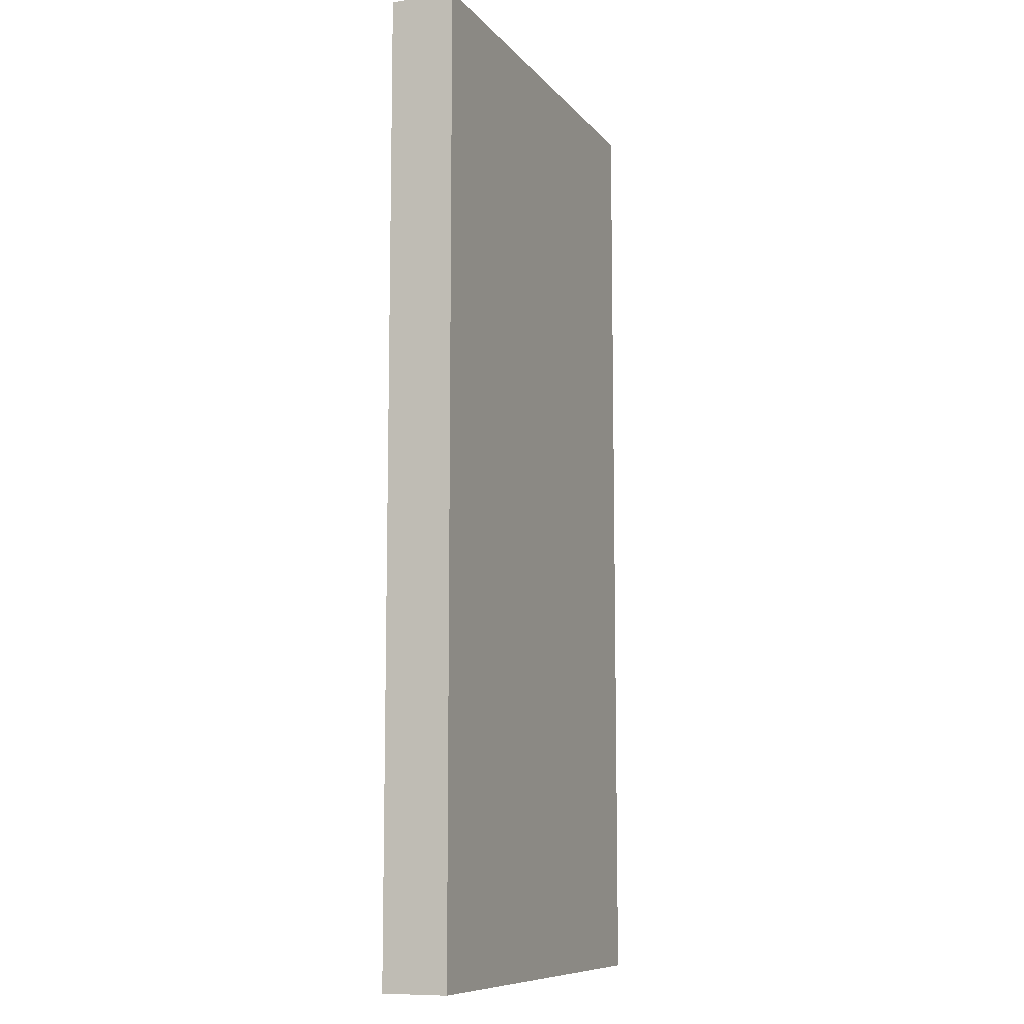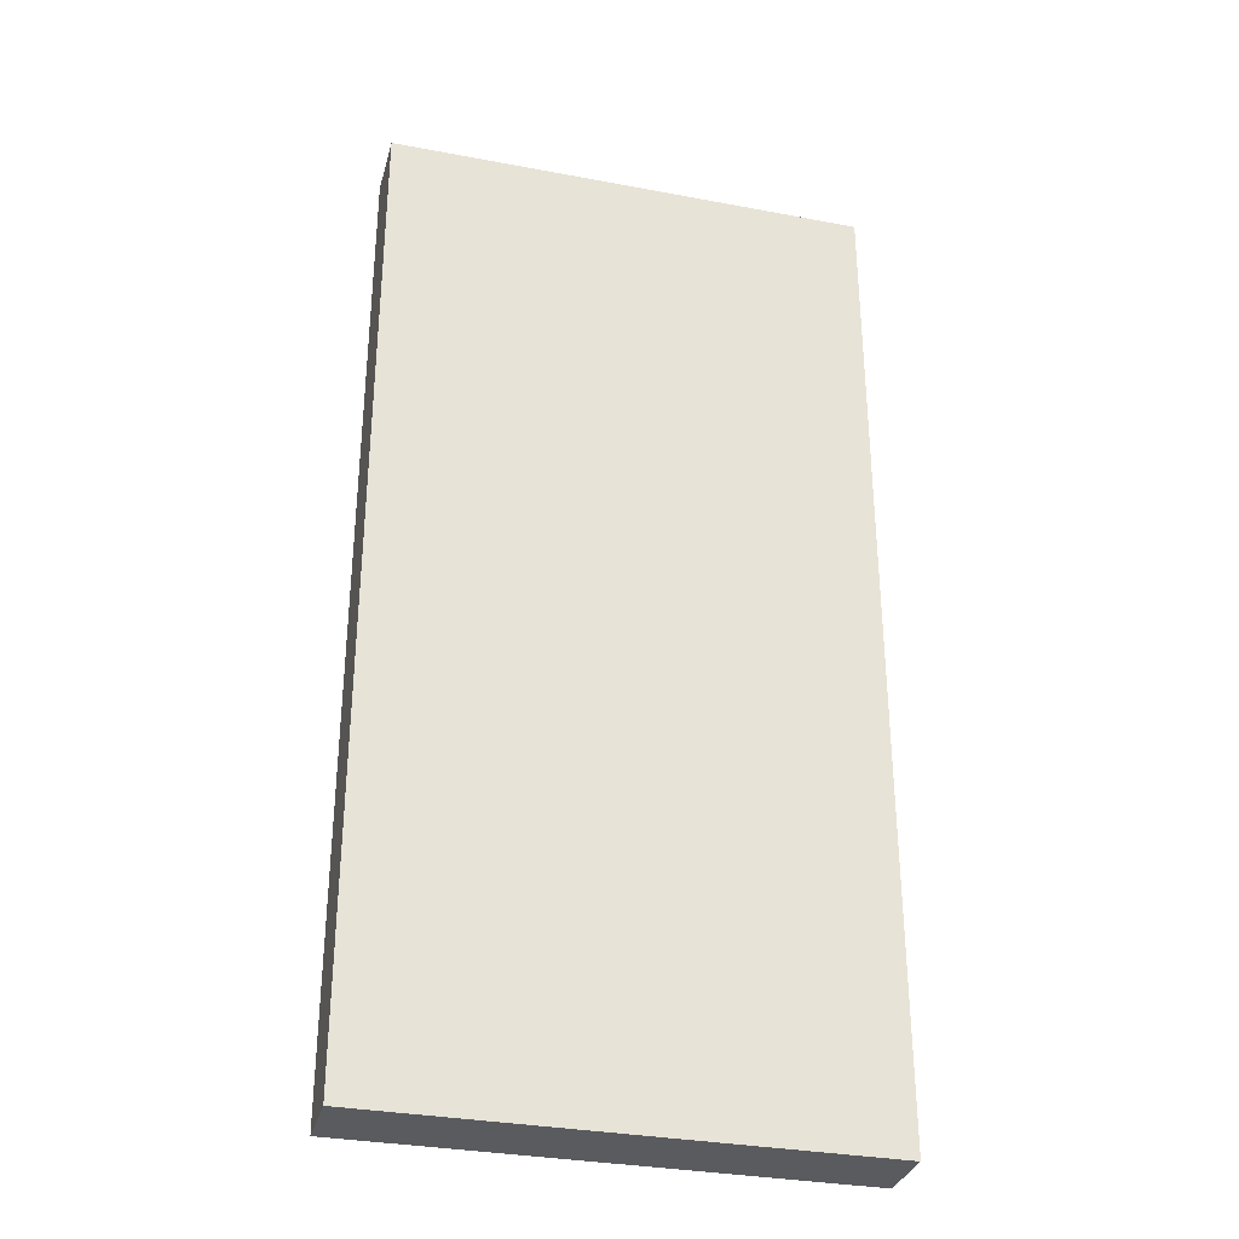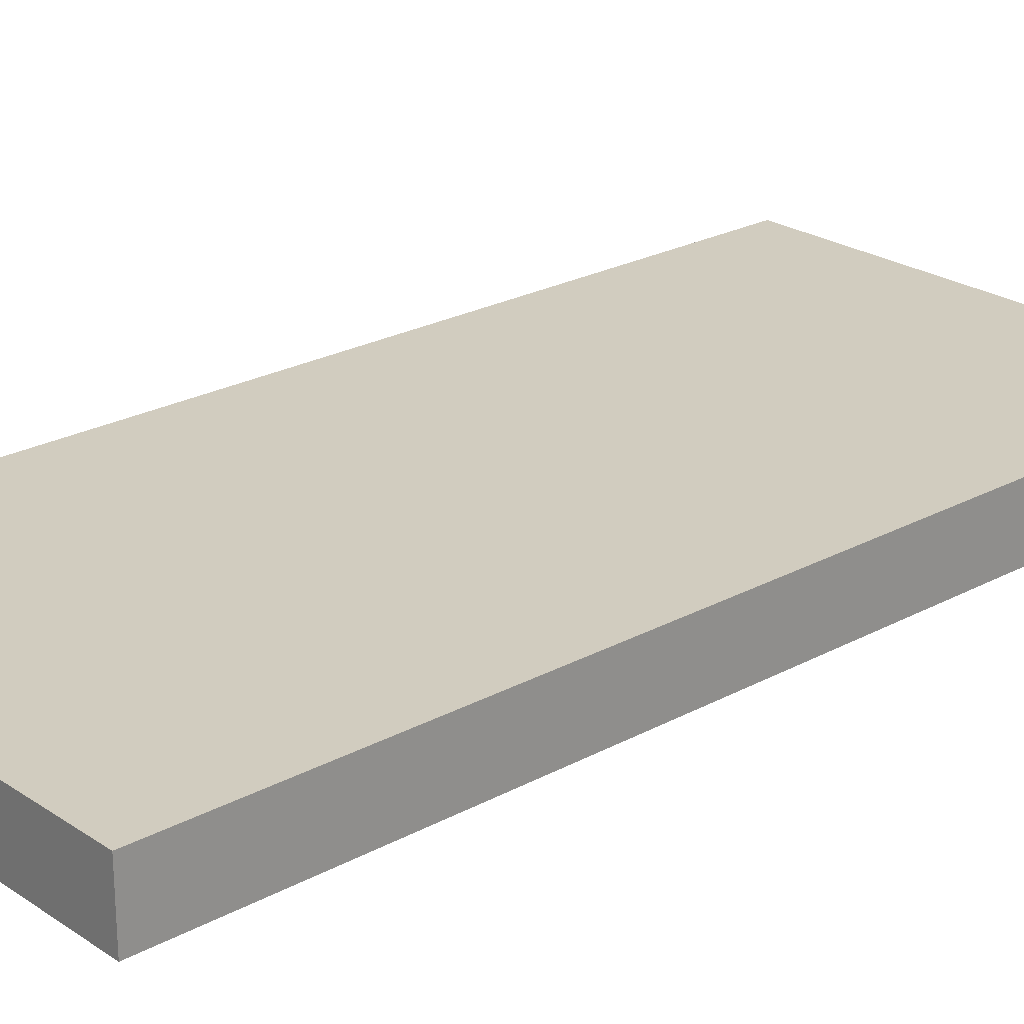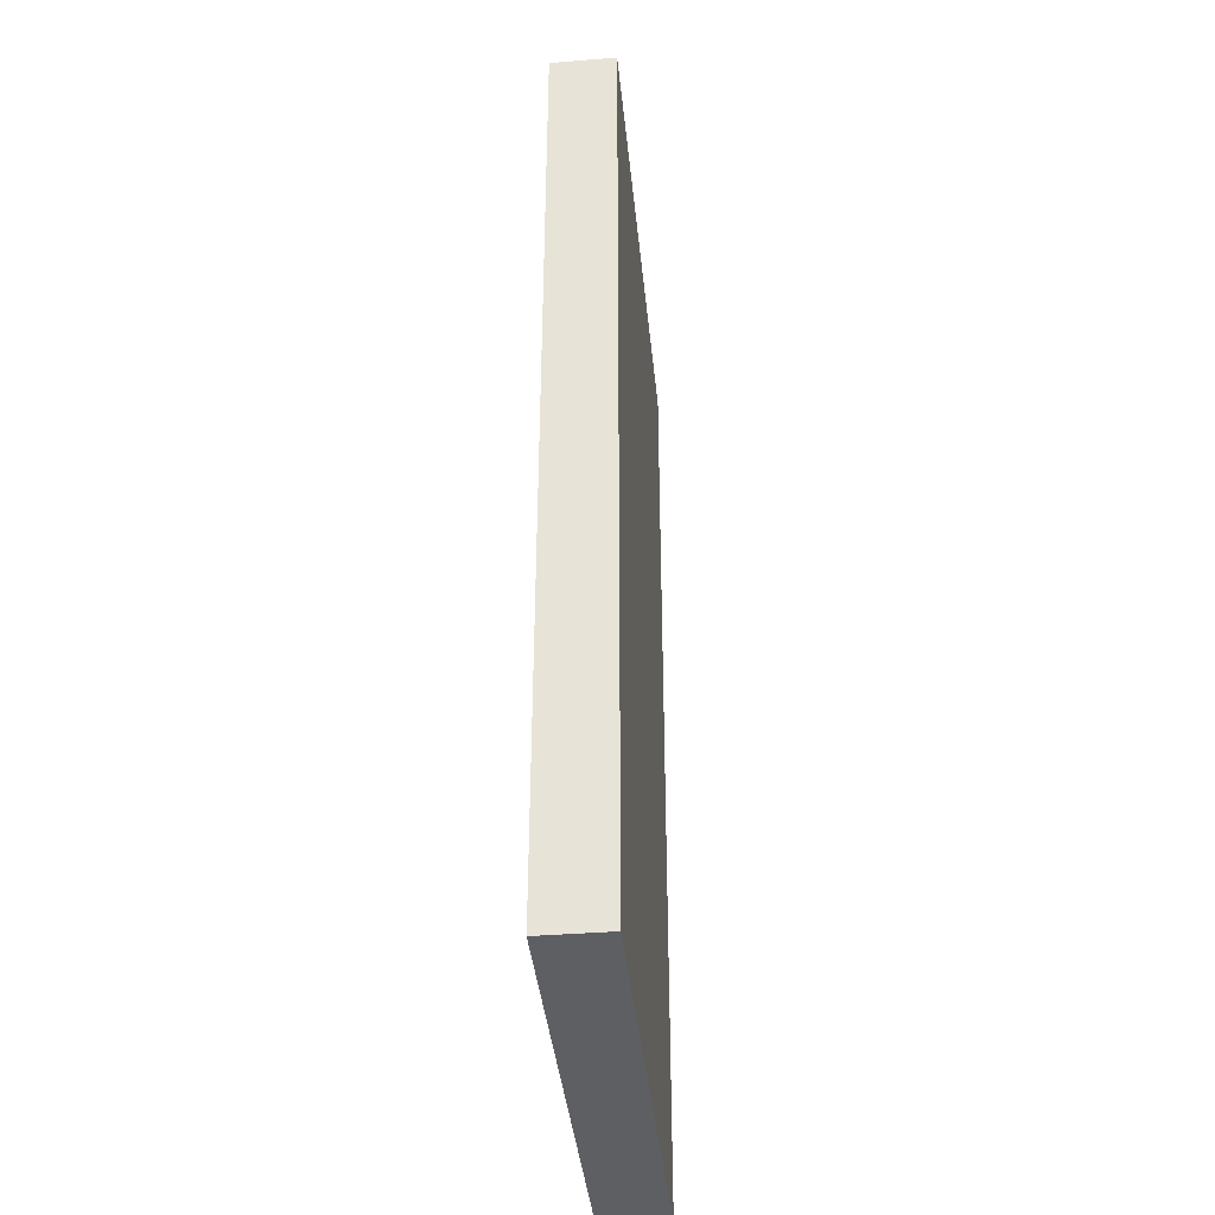
<metadata>
{"format":"obj","ext":"obj","renderer":"f3d","projection":"perspective","resolution":1024,"background":"white","views":[{"elev":-9.5,"azim":112.4,"up":"+Y"},{"elev":-32.6,"azim":-14.7,"up":"+Y"},{"elev":23.8,"azim":47.9,"up":"+Z"},{"elev":-39.6,"azim":-84.3,"up":"+Y"}]}
</metadata>
<code>
v 1 -2.064 -0.1392
v 1 -2.064 0.1392
v -1 -2.064 0.1392
v -1 -2.064 -0.1392
v 1 2.064 -0.1392
v -1 2.064 -0.1392
v -1 2.064 0.1392
v 1 2.064 0.1392
v 0 -2.064 0.1392
v 1 -2.064 0
v -1 2.064 0
v -1e-06 2.064 0.1392
v 0 2.064 -0.1392
v -1 0 -0.1392
v 0 -2.064 -0.1392
v -1 0 0.1392
v 1 0 0.1392
v -1 -2.064 0
v 1 0 -0.1392
v 1 2.064 0
v 0 -2.064 0
v 0 2.064 0
v 1 0 0
v 0 0 0.1392
v -1 0 0
v 0 0 -0.1392
v 0.5 -2.064 0.1392
v -0.5 -2.064 0.1392
v 1 -2.064 -0.06962
v 1 -2.064 0.06962
v -1 2.064 -0.06962
v -1 2.064 0.06962
v -0.5 2.064 0.1392
v 0.5 2.064 0.1392
v 0.5 2.064 -0.1392
v -0.5 2.064 -0.1392
v -1 -1.032 -0.1392
v -1 1.032 -0.1392
v 0.5 -2.064 -0.1392
v -0.5 -2.064 -0.1392
v -1 -1.032 0.1392
v -1 1.032 0.1392
v 1 -1.032 0.1392
v 1 1.032 0.1392
v -1 -2.064 0.06962
v -1 -2.064 -0.06962
v 1 -1.032 -0.1392
v 1 1.032 -0.1392
v 1 2.064 -0.06962
v 1 2.064 0.06962
v 0 -2.064 0.06962
v 0.5 -2.064 0
v 0 -2.064 -0.06962
v -0.5 -2.064 0
v -0.5 2.064 0
v 0 2.064 -0.06962
v 0.5 2.064 0
v 0 2.064 0.06962
v 1 1.032 0
v 1 0 -0.06962
v 1 -1.032 0
v 1 0 0.06962
v 0 1.032 0.1392
v 0.5 0 0.1392
v 0 -1.032 0.1392
v -0.5 0 0.1392
v -1 1.032 0
v -1 0 0.06962
v -1 -1.032 0
v -1 0 -0.06962
v 0 -1.032 -0.1392
v 0.5 0 -0.1392
v 0 1.032 -0.1392
v -0.5 0 -0.1392
v 0.5 -2.064 0.06962
v 0.5 -2.064 -0.06962
v -0.5 -2.064 0.06962
v -0.5 -2.064 -0.06962
v -0.5 2.064 -0.06962
v 0.5 2.064 -0.06962
v -0.5 2.064 0.06962
v 0.5 2.064 0.06962
v 1 1.032 -0.06962
v 1 -1.032 -0.06962
v 1 1.032 0.06962
v 1 -1.032 0.06962
v 0.5 1.032 0.1392
v 0.5 -1.032 0.1392
v -0.5 1.032 0.1392
v -0.5 -1.032 0.1392
v -1 1.032 0.06962
v -1 -1.032 0.06962
v -1 1.032 -0.06962
v -1 -1.032 -0.06962
v 0.5 -1.032 -0.1392
v 0.5 1.032 -0.1392
v -0.5 -1.032 -0.1392
v -0.5 1.032 -0.1392
v 0.75 -2.064 0.1392
v 0.25 -2.064 0.1392
v -0.75 -2.064 0.1392
v -0.25 -2.064 0.1392
v 1 -2.064 -0.1044
v 1 -2.064 -0.03481
v 1 -2.064 0.1044
v 1 -2.064 0.03481
v -1 2.064 -0.1044
v -1 2.064 -0.03481
v -1 2.064 0.1044
v -1 2.064 0.03481
v -0.75 2.064 0.1392
v -0.25 2.064 0.1392
v 0.75 2.064 0.1392
v 0.25 2.064 0.1392
v 0.75 2.064 -0.1392
v 0.25 2.064 -0.1392
v -0.75 2.064 -0.1392
v -0.25 2.064 -0.1392
v -1 -1.548 -0.1392
v -1 -0.5161 -0.1392
v -1 1.548 -0.1392
v -1 0.5161 -0.1392
v 0.75 -2.064 -0.1392
v 0.25 -2.064 -0.1392
v -0.75 -2.064 -0.1392
v -0.25 -2.064 -0.1392
v -1 -1.548 0.1392
v -1 -0.5161 0.1392
v -1 1.548 0.1392
v -1 0.5161 0.1392
v 1 -1.548 0.1392
v 1 -0.5161 0.1392
v 1 1.548 0.1392
v 1 0.5161 0.1392
v -1 -2.064 0.1044
v -1 -2.064 0.03481
v -1 -2.064 -0.1044
v -1 -2.064 -0.03481
v 1 -1.548 -0.1392
v 1 -0.5161 -0.1392
v 1 1.548 -0.1392
v 1 0.5161 -0.1392
v 1 2.064 -0.1044
v 1 2.064 -0.03481
v 1 2.064 0.1044
v 1 2.064 0.03481
v 0 -2.064 0.1044
v 0 -2.064 0.03481
v 0.75 -2.064 0
v 0.25 -2.064 0
v 0 -2.064 -0.1044
v 0 -2.064 -0.03481
v -0.75 -2.064 0
v -0.25 -2.064 0
v -0.75 2.064 0
v -0.25 2.064 0
v 0 2.064 -0.1044
v 0 2.064 -0.03481
v 0.75 2.064 0
v 0.25 2.064 0
v 0 2.064 0.1044
v 0 2.064 0.03481
v 1 1.548 0
v 1 0.5161 0
v 1 0 -0.1044
v 1 0 -0.03481
v 1 -1.548 0
v 1 -0.5161 0
v 1 0 0.1044
v 1 0 0.03481
v 0 1.548 0.1392
v 0 0.5161 0.1392
v 0.75 0 0.1392
v 0.25 0 0.1392
v 0 -1.548 0.1392
v 0 -0.5161 0.1392
v -0.75 0 0.1392
v -0.25 0 0.1392
v -1 1.548 0
v -1 0.5161 0
v -1 0 0.1044
v -1 0 0.03481
v -1 -1.548 0
v -1 -0.5161 0
v -1 0 -0.1044
v -1 0 -0.03481
v 0 -1.548 -0.1392
v 0 -0.5161 -0.1392
v 0.75 0 -0.1392
v 0.25 0 -0.1392
v 0 1.548 -0.1392
v 0 0.5161 -0.1392
v -0.75 0 -0.1392
v -0.25 0 -0.1392
v 0.5 -2.064 0.1044
v 0.75 -2.064 0.06962
v 0.5 -2.064 0.03481
v 0.25 -2.064 0.06962
v 0.5 -2.064 -0.03481
v 0.75 -2.064 -0.06962
v 0.5 -2.064 -0.1044
v 0.25 -2.064 -0.06962
v -0.5 -2.064 0.1044
v -0.25 -2.064 0.06962
v -0.5 -2.064 0.03481
v -0.75 -2.064 0.06962
v -0.5 -2.064 -0.03481
v -0.25 -2.064 -0.06962
v -0.5 -2.064 -0.1044
v -0.75 -2.064 -0.06962
v -0.75 2.064 -0.06962
v -0.5 2.064 -0.1044
v -0.25 2.064 -0.06962
v -0.5 2.064 -0.03481
v 0.25 2.064 -0.06962
v 0.5 2.064 -0.1044
v 0.75 2.064 -0.06962
v 0.5 2.064 -0.03481
v -0.75 2.064 0.06962
v -0.5 2.064 0.03481
v -0.25 2.064 0.06962
v -0.5 2.064 0.1044
v 0.25 2.064 0.06962
v 0.5 2.064 0.03481
v 0.75 2.064 0.06962
v 0.5 2.064 0.1044
v 1 1.548 -0.06962
v 1 1.032 -0.1044
v 1 0.5161 -0.06962
v 1 1.032 -0.03481
v 1 -0.5161 -0.06962
v 1 -1.032 -0.1044
v 1 -1.548 -0.06962
v 1 -1.032 -0.03481
v 1 1.548 0.06962
v 1 1.032 0.03481
v 1 0.5161 0.06962
v 1 1.032 0.1044
v 1 -0.5161 0.06962
v 1 -1.032 0.03481
v 1 -1.548 0.06962
v 1 -1.032 0.1044
v 0.5 1.548 0.1392
v 0.75 1.032 0.1392
v 0.5 0.5161 0.1392
v 0.25 1.032 0.1392
v 0.5 -0.5161 0.1392
v 0.75 -1.032 0.1392
v 0.5 -1.548 0.1392
v 0.25 -1.032 0.1392
v -0.5 1.548 0.1392
v -0.25 1.032 0.1392
v -0.5 0.5161 0.1392
v -0.75 1.032 0.1392
v -0.5 -0.5161 0.1392
v -0.25 -1.032 0.1392
v -0.5 -1.548 0.1392
v -0.75 -1.032 0.1392
v -1 1.548 0.06962
v -1 1.032 0.1044
v -1 0.5161 0.06962
v -1 1.032 0.03481
v -1 -0.5161 0.06962
v -1 -1.032 0.1044
v -1 -1.548 0.06962
v -1 -1.032 0.03481
v -1 1.548 -0.06962
v -1 1.032 -0.03481
v -1 0.5161 -0.06962
v -1 1.032 -0.1044
v -1 -0.5161 -0.06962
v -1 -1.032 -0.03481
v -1 -1.548 -0.06962
v -1 -1.032 -0.1044
v 0.5 -1.548 -0.1392
v 0.75 -1.032 -0.1392
v 0.5 -0.5161 -0.1392
v 0.25 -1.032 -0.1392
v 0.5 0.5161 -0.1392
v 0.75 1.032 -0.1392
v 0.5 1.548 -0.1392
v 0.25 1.032 -0.1392
v -0.5 -1.548 -0.1392
v -0.25 -1.032 -0.1392
v -0.5 -0.5161 -0.1392
v -0.75 -1.032 -0.1392
v -0.5 0.5161 -0.1392
v -0.25 1.032 -0.1392
v -0.5 1.548 -0.1392
v -0.75 1.032 -0.1392
v 0.75 -2.064 0.1044
v 0.75 -2.064 0.03481
v 0.25 -2.064 0.1044
v 0.25 -2.064 0.03481
v 0.75 -2.064 -0.03481
v 0.75 -2.064 -0.1044
v 0.25 -2.064 -0.03481
v 0.25 -2.064 -0.1044
v -0.25 -2.064 0.1044
v -0.25 -2.064 0.03481
v -0.75 -2.064 0.1044
v -0.75 -2.064 0.03481
v -0.25 -2.064 -0.03481
v -0.25 -2.064 -0.1044
v -0.75 -2.064 -0.03481
v -0.75 -2.064 -0.1044
v -0.75 2.064 -0.1044
v -0.25 2.064 -0.1044
v -0.75 2.064 -0.03481
v -0.25 2.064 -0.03481
v 0.25 2.064 -0.1044
v 0.75 2.064 -0.1044
v 0.25 2.064 -0.03481
v 0.75 2.064 -0.03481
v -0.75 2.064 0.03481
v -0.25 2.064 0.03481
v -0.75 2.064 0.1044
v -0.25 2.064 0.1044
v 0.25 2.064 0.03481
v 0.75 2.064 0.03481
v 0.25 2.064 0.1044
v 0.75 2.064 0.1044
v 1 1.548 -0.1044
v 1 0.5161 -0.1044
v 1 1.548 -0.03481
v 1 0.5161 -0.03481
v 1 -0.5161 -0.1044
v 1 -1.548 -0.1044
v 1 -0.5161 -0.03481
v 1 -1.548 -0.03481
v 1 1.548 0.03481
v 1 0.5161 0.03481
v 1 1.548 0.1044
v 1 0.5161 0.1044
v 1 -0.5161 0.03481
v 1 -1.548 0.03481
v 1 -0.5161 0.1044
v 1 -1.548 0.1044
v 0.75 1.548 0.1392
v 0.75 0.5161 0.1392
v 0.25 1.548 0.1392
v 0.25 0.5161 0.1392
v 0.75 -0.5161 0.1392
v 0.75 -1.548 0.1392
v 0.25 -0.5161 0.1392
v 0.25 -1.548 0.1392
v -0.25 1.548 0.1392
v -0.25 0.5161 0.1392
v -0.75 1.548 0.1392
v -0.75 0.5161 0.1392
v -0.25 -0.5161 0.1392
v -0.25 -1.548 0.1392
v -0.75 -0.5161 0.1392
v -0.75 -1.548 0.1392
v -1 1.548 0.1044
v -1 0.5161 0.1044
v -1 1.548 0.03481
v -1 0.5161 0.03481
v -1 -0.5161 0.1044
v -1 -1.548 0.1044
v -1 -0.5161 0.03481
v -1 -1.548 0.03481
v -1 1.548 -0.03481
v -1 0.5161 -0.03481
v -1 1.548 -0.1044
v -1 0.5161 -0.1044
v -1 -0.5161 -0.03481
v -1 -1.548 -0.03481
v -1 -0.5161 -0.1044
v -1 -1.548 -0.1044
v 0.75 -1.548 -0.1392
v 0.75 -0.5161 -0.1392
v 0.25 -1.548 -0.1392
v 0.25 -0.5161 -0.1392
v 0.75 0.5161 -0.1392
v 0.75 1.548 -0.1392
v 0.25 0.5161 -0.1392
v 0.25 1.548 -0.1392
v -0.25 -1.548 -0.1392
v -0.25 -0.5161 -0.1392
v -0.75 -1.548 -0.1392
v -0.75 -0.5161 -0.1392
v -0.25 0.5161 -0.1392
v -0.25 1.548 -0.1392
v -0.75 0.5161 -0.1392
v -0.75 1.548 -0.1392
f 105 2 99 291
f 30 105 291 196
f 291 99 27 195
f 196 291 195 75
f 106 30 196 292
f 10 106 292 149
f 292 196 75 197
f 149 292 197 52
f 195 27 100 293
f 75 195 293 198
f 293 100 9 147
f 198 293 147 51
f 197 75 198 294
f 52 197 294 150
f 294 198 51 148
f 150 294 148 21
f 104 10 149 295
f 29 104 295 200
f 295 149 52 199
f 200 295 199 76
f 103 29 200 296
f 1 103 296 123
f 296 200 76 201
f 123 296 201 39
f 199 52 150 297
f 76 199 297 202
f 297 150 21 152
f 202 297 152 53
f 201 76 202 298
f 39 201 298 124
f 298 202 53 151
f 124 298 151 15
f 147 9 102 299
f 51 147 299 204
f 299 102 28 203
f 204 299 203 77
f 148 51 204 300
f 21 148 300 154
f 300 204 77 205
f 154 300 205 54
f 203 28 101 301
f 77 203 301 206
f 301 101 3 135
f 206 301 135 45
f 205 77 206 302
f 54 205 302 153
f 302 206 45 136
f 153 302 136 18
f 152 21 154 303
f 53 152 303 208
f 303 154 54 207
f 208 303 207 78
f 151 53 208 304
f 15 151 304 126
f 304 208 78 209
f 126 304 209 40
f 207 54 153 305
f 78 207 305 210
f 305 153 18 138
f 210 305 138 46
f 209 78 210 306
f 40 209 306 125
f 306 210 46 137
f 125 306 137 4
f 117 6 107 307
f 36 117 307 212
f 307 107 31 211
f 212 307 211 79
f 118 36 212 308
f 13 118 308 157
f 308 212 79 213
f 157 308 213 56
f 211 31 108 309
f 79 211 309 214
f 309 108 11 155
f 214 309 155 55
f 213 79 214 310
f 56 213 310 158
f 310 214 55 156
f 158 310 156 22
f 116 13 157 311
f 35 116 311 216
f 311 157 56 215
f 216 311 215 80
f 115 35 216 312
f 5 115 312 143
f 312 216 80 217
f 143 312 217 49
f 215 56 158 313
f 80 215 313 218
f 313 158 22 160
f 218 313 160 57
f 217 80 218 314
f 49 217 314 144
f 314 218 57 159
f 144 314 159 20
f 155 11 110 315
f 55 155 315 220
f 315 110 32 219
f 220 315 219 81
f 156 55 220 316
f 22 156 316 162
f 316 220 81 221
f 162 316 221 58
f 219 32 109 317
f 81 219 317 222
f 317 109 7 111
f 222 317 111 33
f 221 81 222 318
f 58 221 318 161
f 318 222 33 112
f 161 318 112 12
f 160 22 162 319
f 57 160 319 224
f 319 162 58 223
f 224 319 223 82
f 159 57 224 320
f 20 159 320 146
f 320 224 82 225
f 146 320 225 50
f 223 58 161 321
f 82 223 321 226
f 321 161 12 114
f 226 321 114 34
f 225 82 226 322
f 50 225 322 145
f 322 226 34 113
f 145 322 113 8
f 141 5 143 323
f 48 141 323 228
f 323 143 49 227
f 228 323 227 83
f 142 48 228 324
f 19 142 324 165
f 324 228 83 229
f 165 324 229 60
f 227 49 144 325
f 83 227 325 230
f 325 144 20 163
f 230 325 163 59
f 229 83 230 326
f 60 229 326 166
f 326 230 59 164
f 166 326 164 23
f 140 19 165 327
f 47 140 327 232
f 327 165 60 231
f 232 327 231 84
f 139 47 232 328
f 1 139 328 103
f 328 232 84 233
f 103 328 233 29
f 231 60 166 329
f 84 231 329 234
f 329 166 23 168
f 234 329 168 61
f 233 84 234 330
f 29 233 330 104
f 330 234 61 167
f 104 330 167 10
f 163 20 146 331
f 59 163 331 236
f 331 146 50 235
f 236 331 235 85
f 164 59 236 332
f 23 164 332 170
f 332 236 85 237
f 170 332 237 62
f 235 50 145 333
f 85 235 333 238
f 333 145 8 133
f 238 333 133 44
f 237 85 238 334
f 62 237 334 169
f 334 238 44 134
f 169 334 134 17
f 168 23 170 335
f 61 168 335 240
f 335 170 62 239
f 240 335 239 86
f 167 61 240 336
f 10 167 336 106
f 336 240 86 241
f 106 336 241 30
f 239 62 169 337
f 86 239 337 242
f 337 169 17 132
f 242 337 132 43
f 241 86 242 338
f 30 241 338 105
f 338 242 43 131
f 105 338 131 2
f 133 8 113 339
f 44 133 339 244
f 339 113 34 243
f 244 339 243 87
f 134 44 244 340
f 17 134 340 173
f 340 244 87 245
f 173 340 245 64
f 243 34 114 341
f 87 243 341 246
f 341 114 12 171
f 246 341 171 63
f 245 87 246 342
f 64 245 342 174
f 342 246 63 172
f 174 342 172 24
f 132 17 173 343
f 43 132 343 248
f 343 173 64 247
f 248 343 247 88
f 131 43 248 344
f 2 131 344 99
f 344 248 88 249
f 99 344 249 27
f 247 64 174 345
f 88 247 345 250
f 345 174 24 176
f 250 345 176 65
f 249 88 250 346
f 27 249 346 100
f 346 250 65 175
f 100 346 175 9
f 171 12 112 347
f 63 171 347 252
f 347 112 33 251
f 252 347 251 89
f 172 63 252 348
f 24 172 348 178
f 348 252 89 253
f 178 348 253 66
f 251 33 111 349
f 89 251 349 254
f 349 111 7 129
f 254 349 129 42
f 253 89 254 350
f 66 253 350 177
f 350 254 42 130
f 177 350 130 16
f 176 24 178 351
f 65 176 351 256
f 351 178 66 255
f 256 351 255 90
f 175 65 256 352
f 9 175 352 102
f 352 256 90 257
f 102 352 257 28
f 255 66 177 353
f 90 255 353 258
f 353 177 16 128
f 258 353 128 41
f 257 90 258 354
f 28 257 354 101
f 354 258 41 127
f 101 354 127 3
f 129 7 109 355
f 42 129 355 260
f 355 109 32 259
f 260 355 259 91
f 130 42 260 356
f 16 130 356 181
f 356 260 91 261
f 181 356 261 68
f 259 32 110 357
f 91 259 357 262
f 357 110 11 179
f 262 357 179 67
f 261 91 262 358
f 68 261 358 182
f 358 262 67 180
f 182 358 180 25
f 128 16 181 359
f 41 128 359 264
f 359 181 68 263
f 264 359 263 92
f 127 41 264 360
f 3 127 360 135
f 360 264 92 265
f 135 360 265 45
f 263 68 182 361
f 92 263 361 266
f 361 182 25 184
f 266 361 184 69
f 265 92 266 362
f 45 265 362 136
f 362 266 69 183
f 136 362 183 18
f 179 11 108 363
f 67 179 363 268
f 363 108 31 267
f 268 363 267 93
f 180 67 268 364
f 25 180 364 186
f 364 268 93 269
f 186 364 269 70
f 267 31 107 365
f 93 267 365 270
f 365 107 6 121
f 270 365 121 38
f 269 93 270 366
f 70 269 366 185
f 366 270 38 122
f 185 366 122 14
f 184 25 186 367
f 69 184 367 272
f 367 186 70 271
f 272 367 271 94
f 183 69 272 368
f 18 183 368 138
f 368 272 94 273
f 138 368 273 46
f 271 70 185 369
f 94 271 369 274
f 369 185 14 120
f 274 369 120 37
f 273 94 274 370
f 46 273 370 137
f 370 274 37 119
f 137 370 119 4
f 139 1 123 371
f 47 139 371 276
f 371 123 39 275
f 276 371 275 95
f 140 47 276 372
f 19 140 372 189
f 372 276 95 277
f 189 372 277 72
f 275 39 124 373
f 95 275 373 278
f 373 124 15 187
f 278 373 187 71
f 277 95 278 374
f 72 277 374 190
f 374 278 71 188
f 190 374 188 26
f 142 19 189 375
f 48 142 375 280
f 375 189 72 279
f 280 375 279 96
f 141 48 280 376
f 5 141 376 115
f 376 280 96 281
f 115 376 281 35
f 279 72 190 377
f 96 279 377 282
f 377 190 26 192
f 282 377 192 73
f 281 96 282 378
f 35 281 378 116
f 378 282 73 191
f 116 378 191 13
f 187 15 126 379
f 71 187 379 284
f 379 126 40 283
f 284 379 283 97
f 188 71 284 380
f 26 188 380 194
f 380 284 97 285
f 194 380 285 74
f 283 40 125 381
f 97 283 381 286
f 381 125 4 119
f 286 381 119 37
f 285 97 286 382
f 74 285 382 193
f 382 286 37 120
f 193 382 120 14
f 192 26 194 383
f 73 192 383 288
f 383 194 74 287
f 288 383 287 98
f 191 73 288 384
f 13 191 384 118
f 384 288 98 289
f 118 384 289 36
f 287 74 193 385
f 98 287 385 290
f 385 193 14 122
f 290 385 122 38
f 289 98 290 386
f 36 289 386 117
f 386 290 38 121
f 117 386 121 6

</code>
